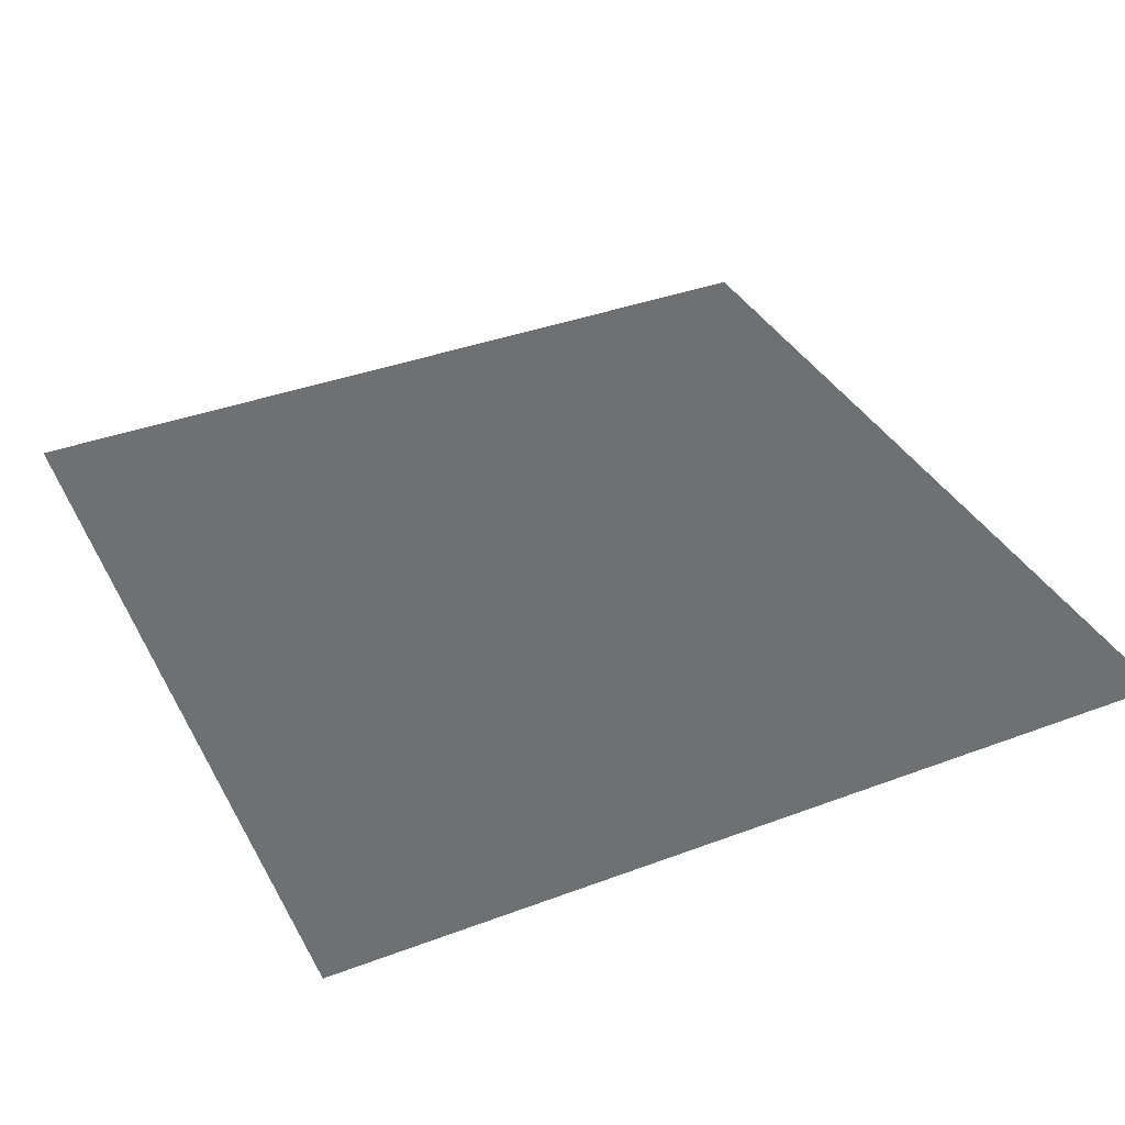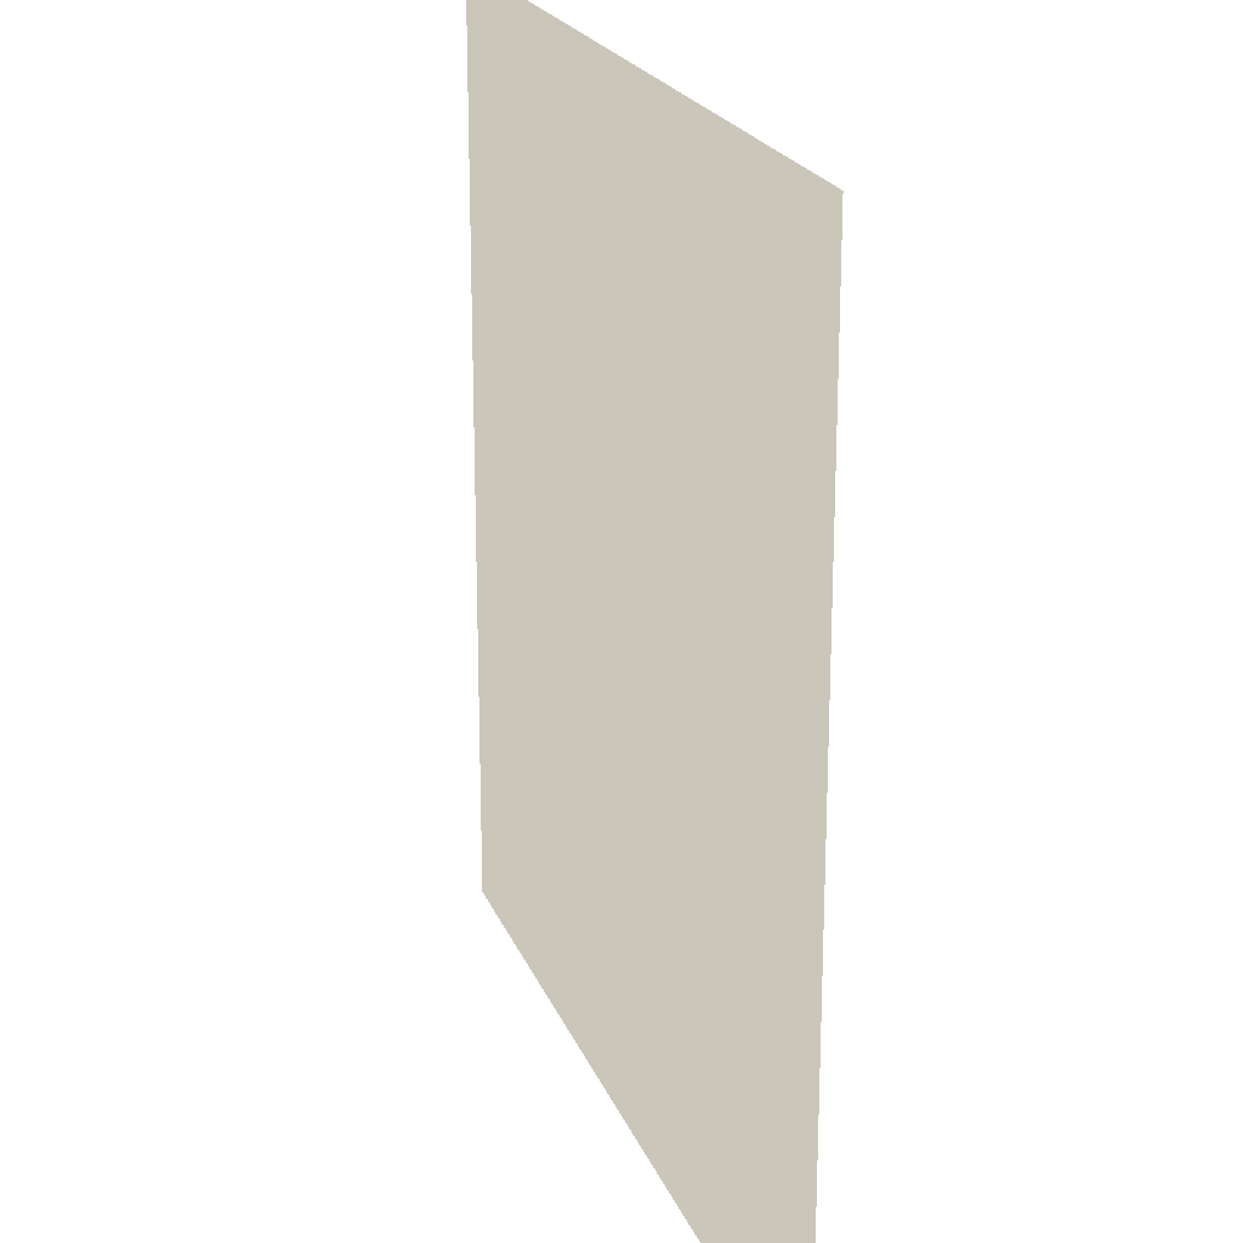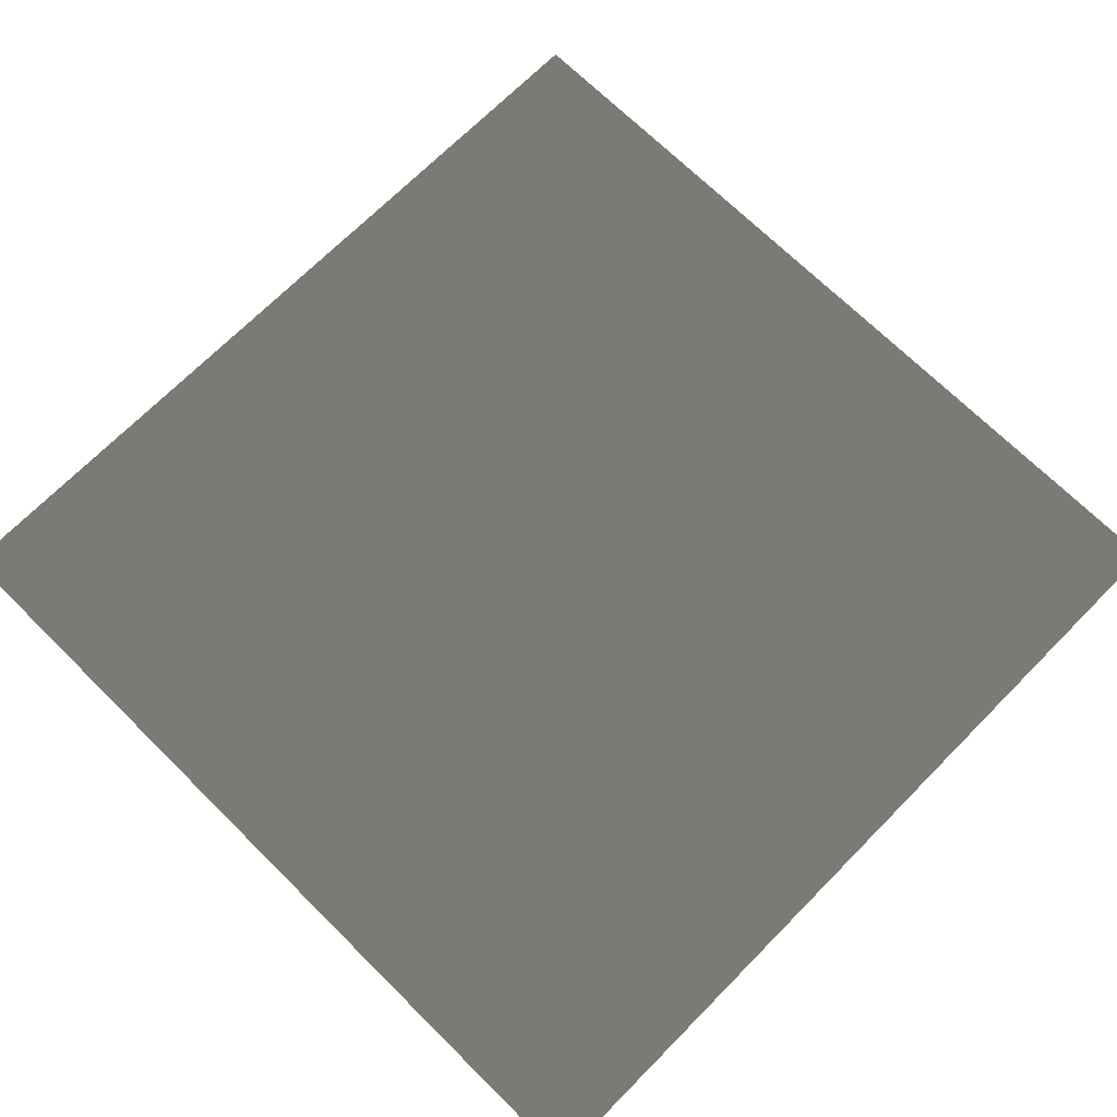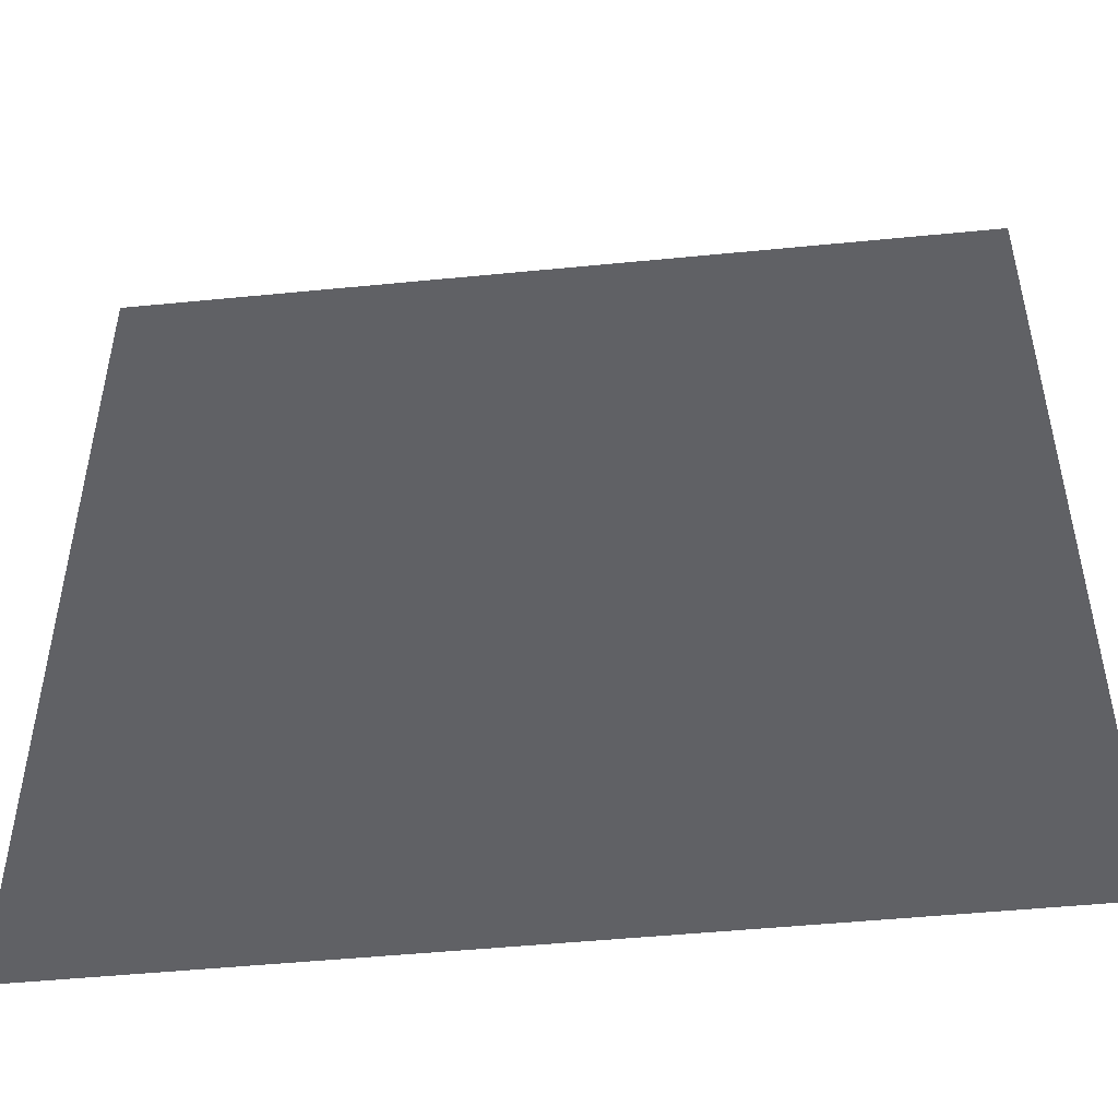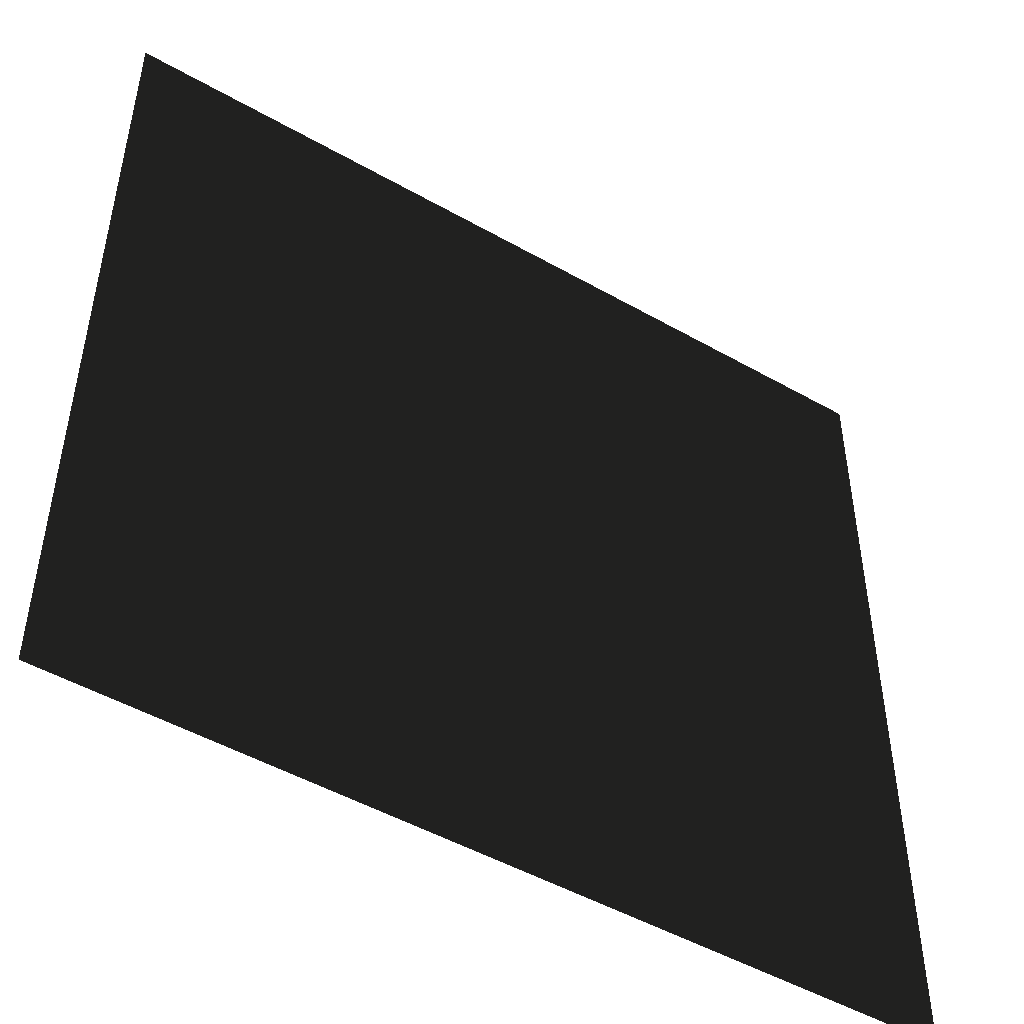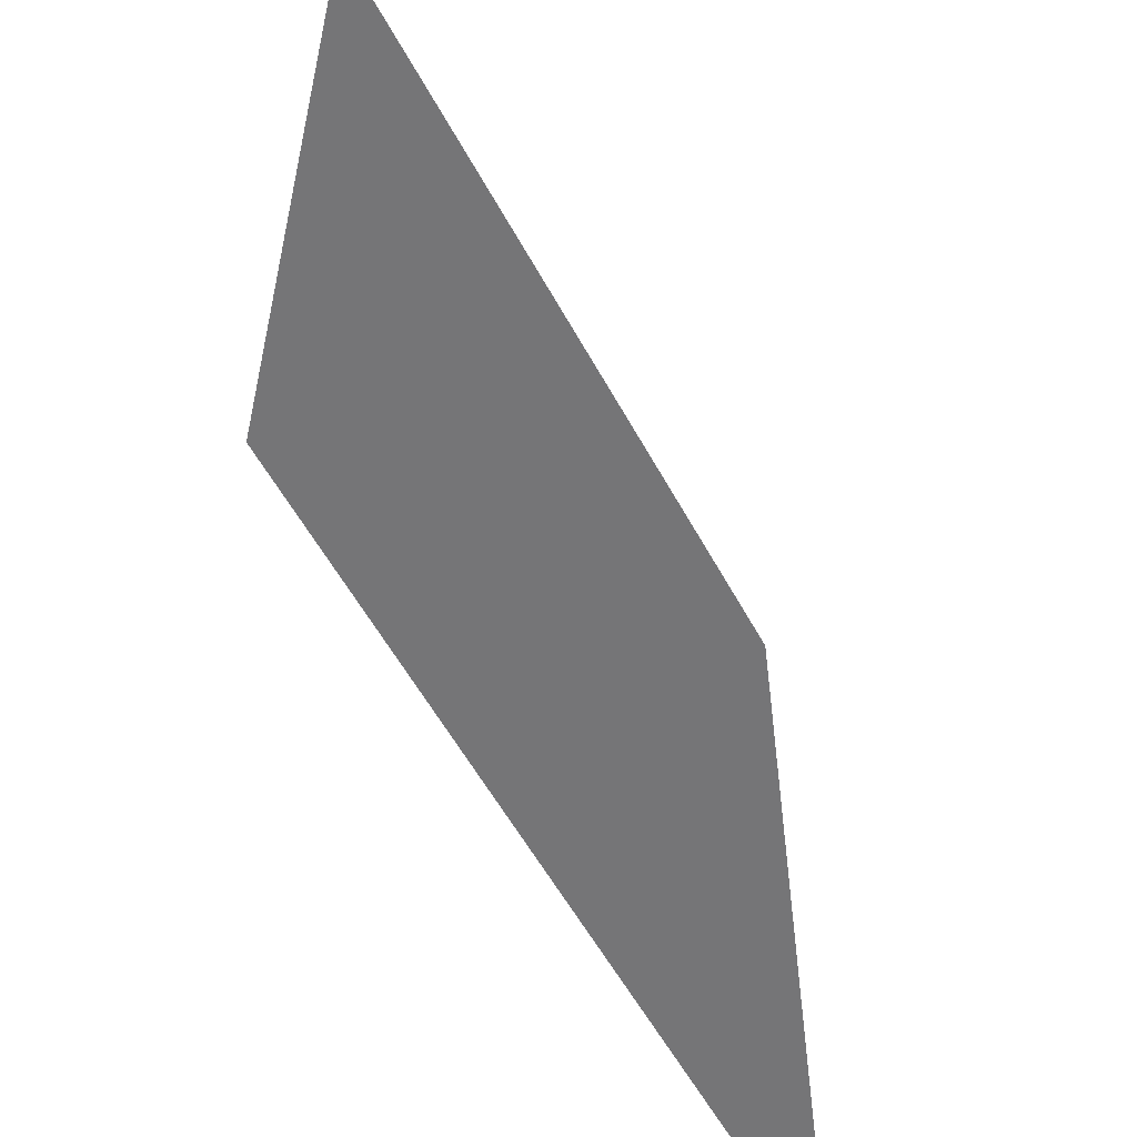
<metadata>
{"format":"obj","ext":"obj","renderer":"f3d","projection":"perspective","resolution":1024,"background":"white","views":[{"elev":37.2,"azim":154.2,"up":"+Z"},{"elev":21.2,"azim":72.4,"up":"+Y"},{"elev":70.2,"azim":44.7,"up":"+Z"},{"elev":-49.4,"azim":-173.8,"up":"+Y"},{"elev":-49.0,"azim":-32.3,"up":"+Y"},{"elev":-56.6,"azim":118.2,"up":"+Y"}]}
</metadata>
<code>
v -1000 -1000 -1.409e-05
v -1000 1000 1.409e-05
v 1000 1000 1.409e-05
v 1000 -1000 -1.409e-05
g Sea_Bottom_31692_287
f 1 3 2
f 1 4 3

</code>
